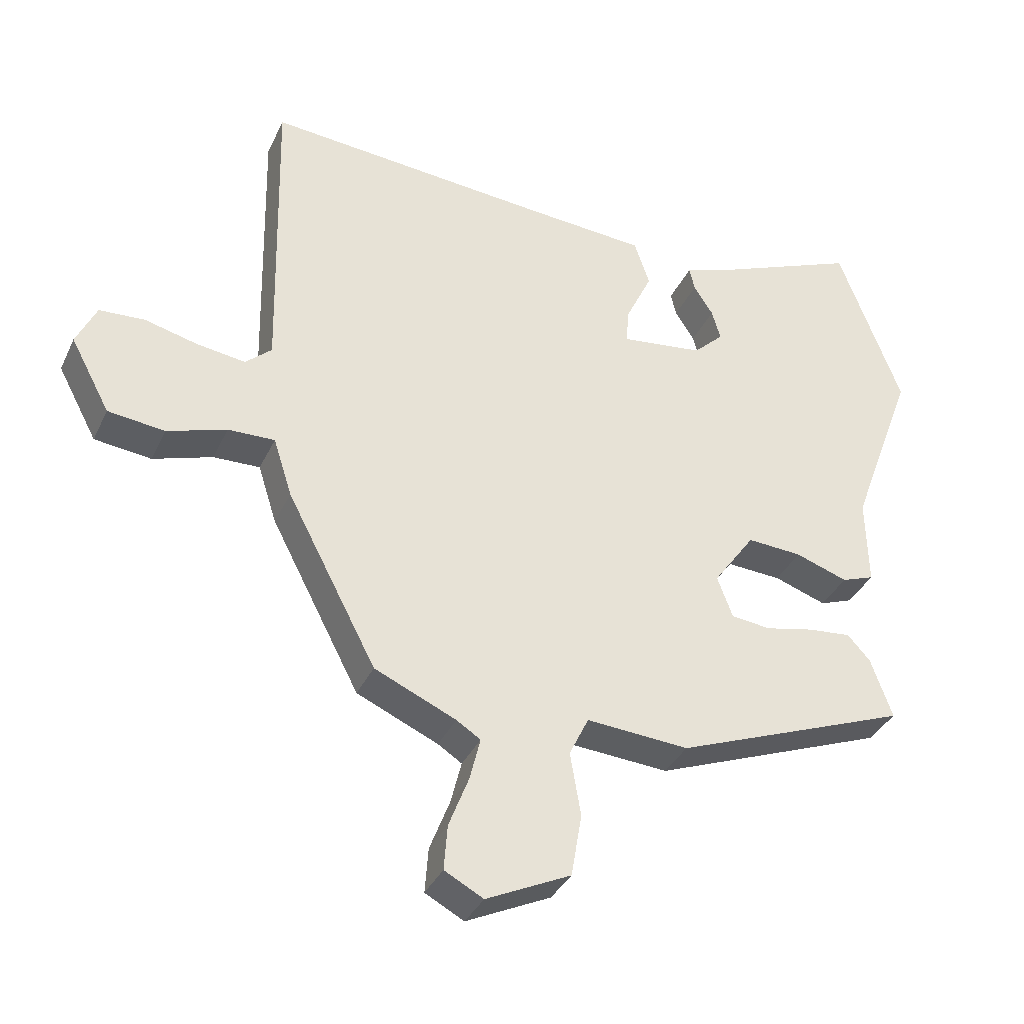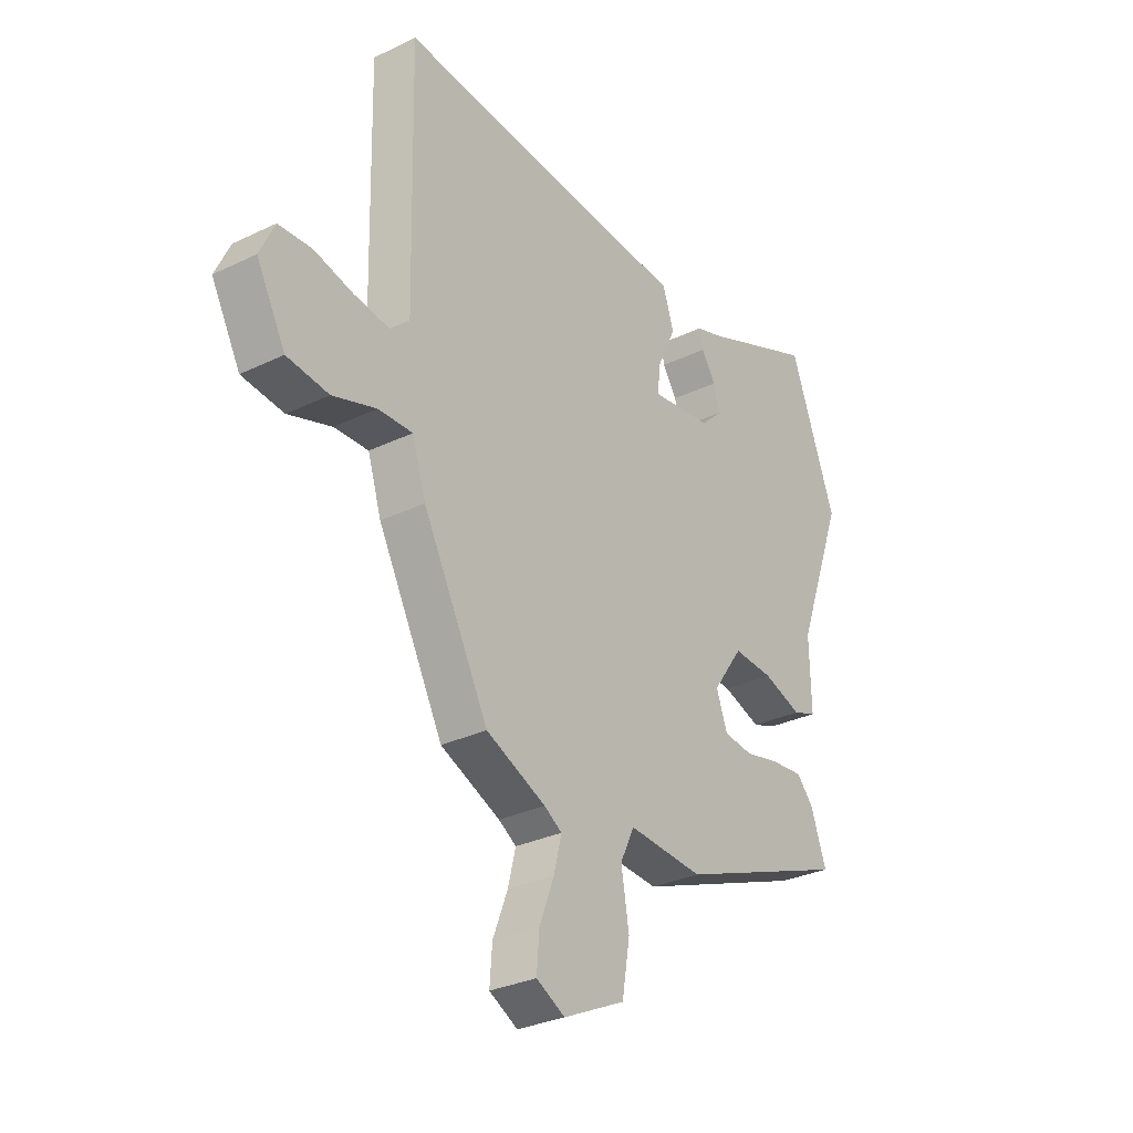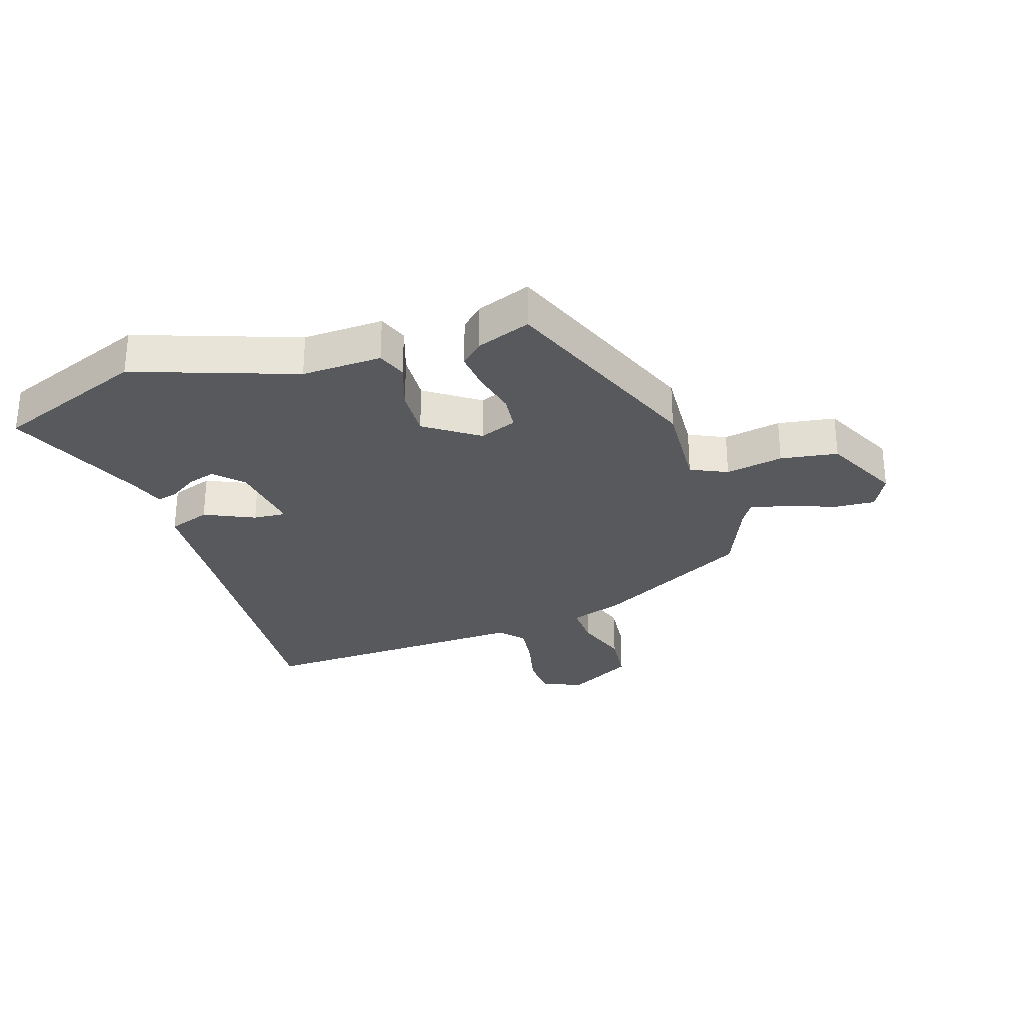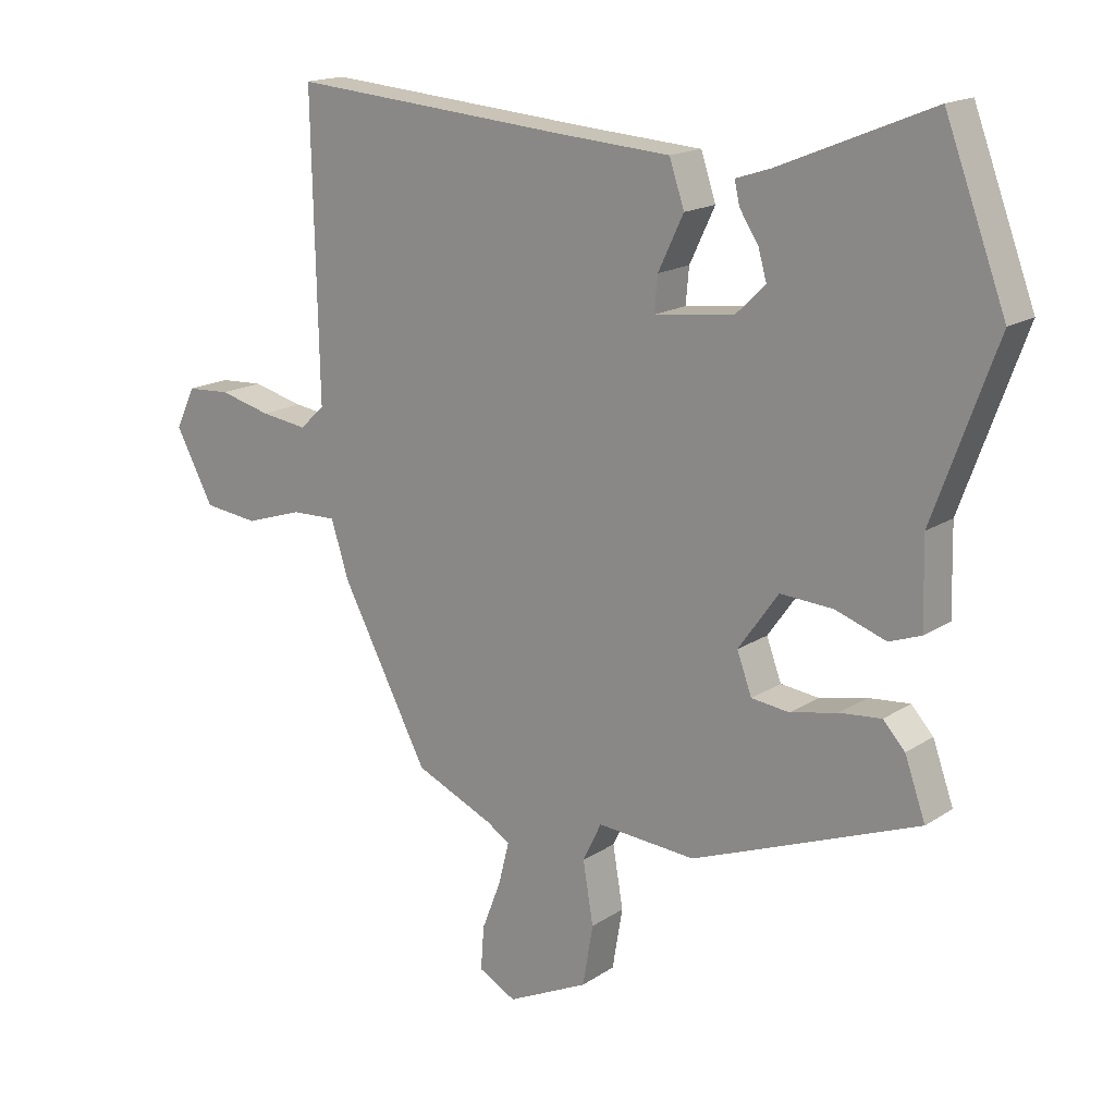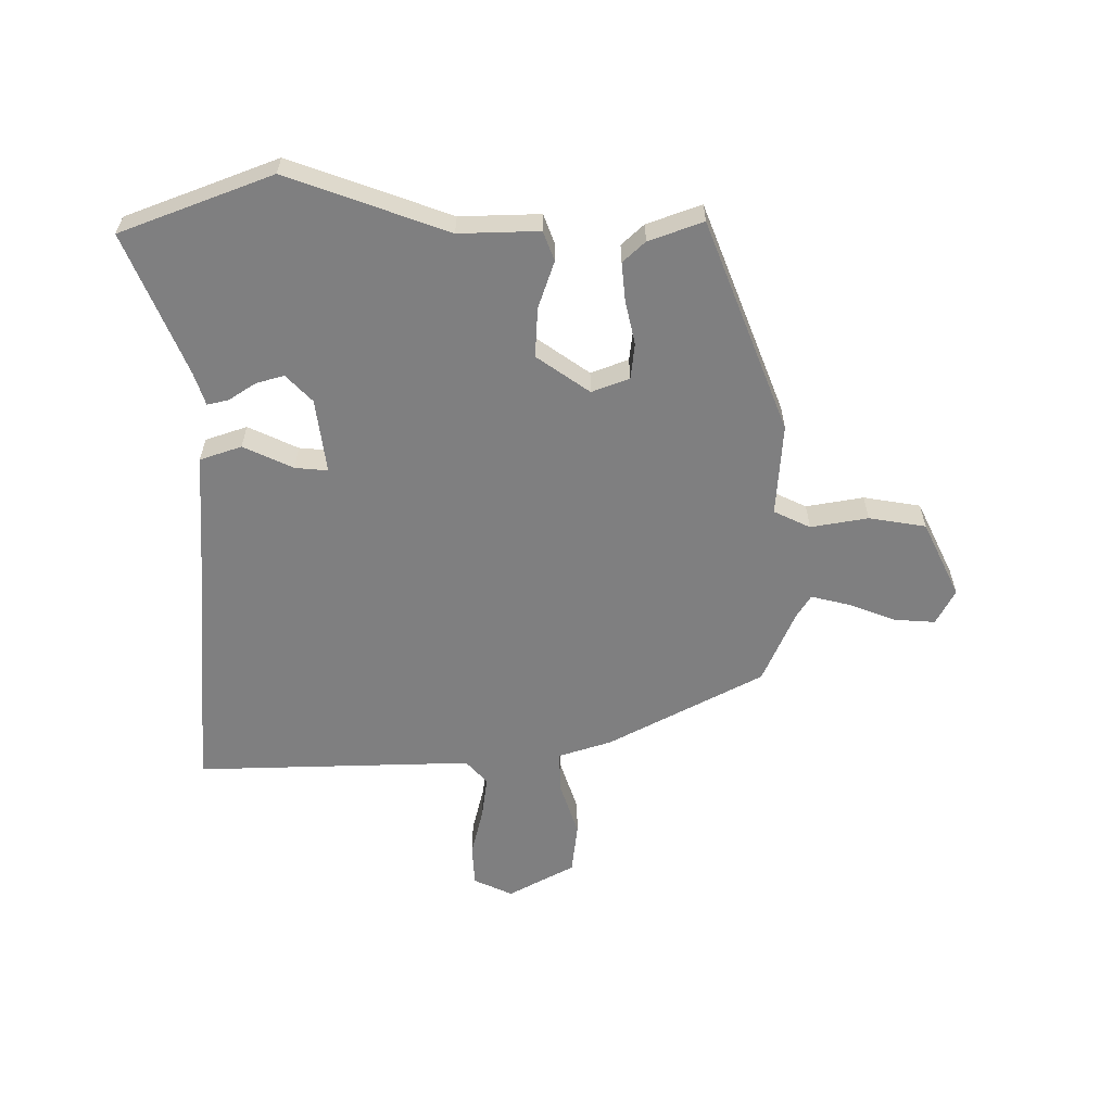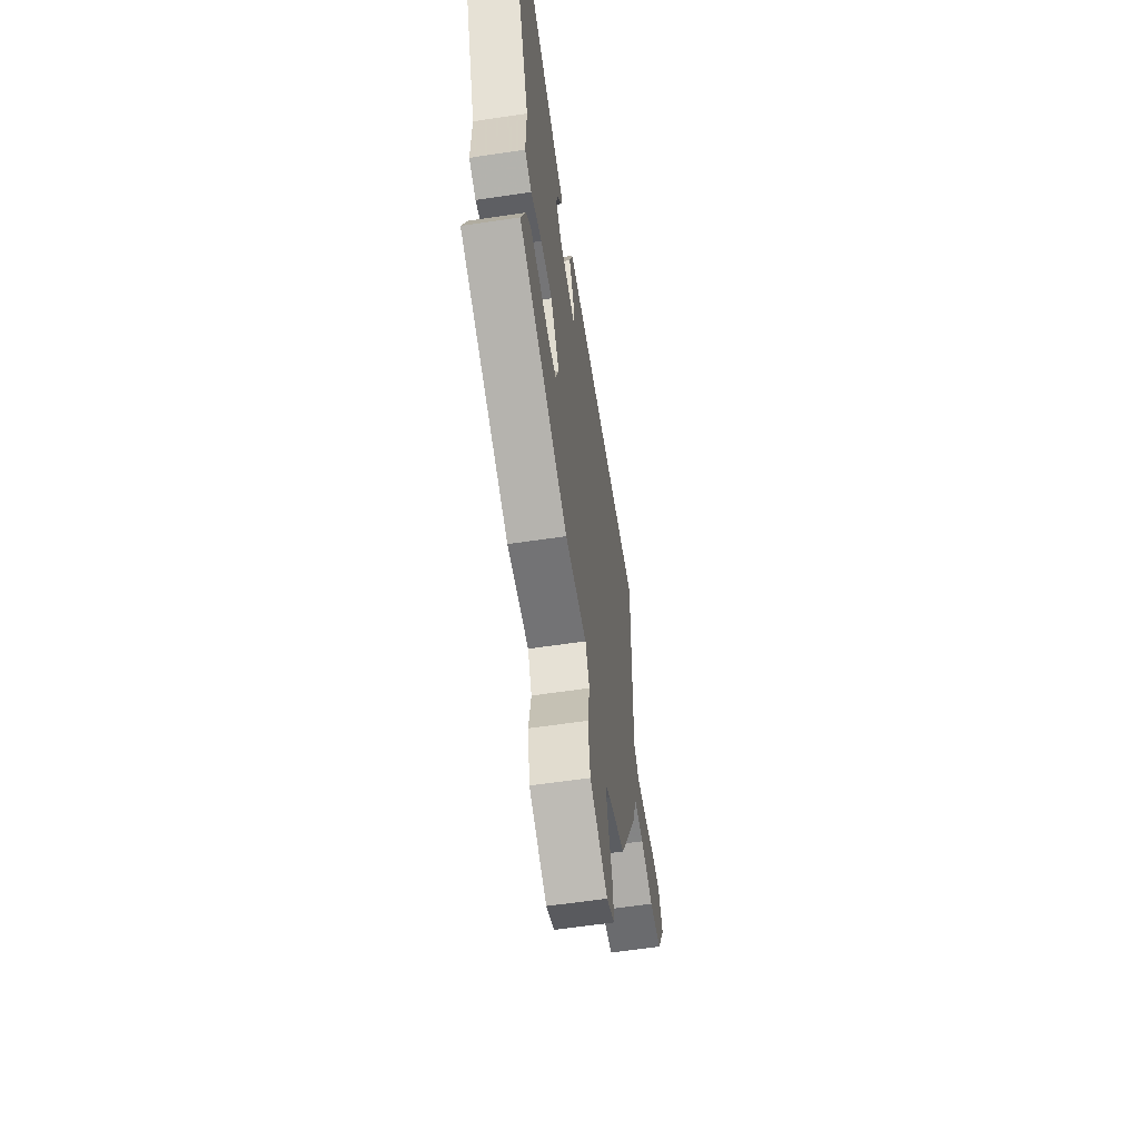
<metadata>
{"format":"obj","ext":"obj","renderer":"f3d","projection":"perspective","resolution":1024,"background":"white","views":[{"elev":-35.8,"azim":-22.7,"up":"+Z"},{"elev":-30.3,"azim":-55.0,"up":"+Z"},{"elev":-29.3,"azim":108.8,"up":"+Y"},{"elev":16.7,"azim":37.4,"up":"+Z"},{"elev":-59.8,"azim":90.4,"up":"+Y"},{"elev":-60.0,"azim":98.7,"up":"+Z"}]}
</metadata>
<code>
v -0.335 0.07 -0.441
v -0.469 0.07 -0.185
v -0.497 0.07 -0.097
v -0.567 0.07 -0.099
v -0.656 0.07 -0.128
v -0.741 0.07 -0.118
v -0.8 0.07 -0.008
v -0.77 0.07 0.056
v -0.702 0.07 0.06
v -0.622 0.07 0.04
v -0.55 0.07 0.03
v -0.511 0.07 0.065
v -0.521 0.07 0.524
v -0.094 0.07 0.489
v 0.087 0.07 0.476
v 0.11 0.07 0.407
v 0.071 0.07 0.325
v 0.066 0.07 0.271
v 0.19 0.07 0.287
v 0.235 0.07 0.33
v 0.222 0.07 0.376
v 0.193 0.07 0.421
v 0.185 0.07 0.456
v 0.24 0.07 0.474
v 0.474 0.07 0.57
v 0.568 0.07 0.319
v 0.471 0.07 0.055
v 0.474 0.07 -0.078
v 0.425 0.07 -0.096
v 0.347 0.07 -0.069
v 0.265 0.07 -0.064
v 0.203 0.07 -0.151
v 0.226 0.07 -0.213
v 0.285 0.07 -0.22
v 0.358 0.07 -0.204
v 0.422 0.07 -0.198
v 0.456 0.07 -0.235
v 0.488 0.07 -0.325
v 0.138 0.07 -0.46
v -0.015 0.07 -0.449
v -0.044 0.07 -0.509
v -0.028 0.07 -0.604
v -0.044 0.07 -0.698
v -0.17 0.07 -0.758
v -0.228 0.07 -0.727
v -0.223 0.07 -0.66
v -0.193 0.07 -0.582
v -0.177 0.07 -0.518
v -0.213 0.07 -0.495
v -0.335 0 -0.441
v -0.469 0 -0.185
v -0.497 0 -0.097
v -0.567 0 -0.099
v -0.656 0 -0.128
v -0.741 0 -0.118
v -0.8 0 -0.008
v -0.77 0 0.056
v -0.702 0 0.06
v -0.622 0 0.04
v -0.55 0 0.03
v -0.511 0 0.065
v -0.521 0 0.524
v -0.094 0 0.489
v 0.087 0 0.476
v 0.11 0 0.407
v 0.071 0 0.325
v 0.066 0 0.271
v 0.19 0 0.287
v 0.235 0 0.33
v 0.222 0 0.376
v 0.193 0 0.421
v 0.185 0 0.456
v 0.24 0 0.474
v 0.474 0 0.57
v 0.568 0 0.319
v 0.471 0 0.055
v 0.474 0 -0.078
v 0.425 0 -0.096
v 0.347 0 -0.069
v 0.265 0 -0.064
v 0.203 0 -0.151
v 0.226 0 -0.213
v 0.285 0 -0.22
v 0.358 0 -0.204
v 0.422 0 -0.198
v 0.456 0 -0.235
v 0.488 0 -0.325
v 0.138 0 -0.46
v -0.015 0 -0.449
v -0.044 0 -0.509
v -0.028 0 -0.604
v -0.044 0 -0.698
v -0.17 0 -0.758
v -0.228 0 -0.727
v -0.223 0 -0.66
v -0.193 0 -0.582
v -0.177 0 -0.518
v -0.213 0 -0.495
f 44 45 46 47
f 44 47 48
f 41 42 43 44
f 40 41 44 48
f 37 38 39 40
f 37 40 48 49
f 34 35 36 37
f 27 28 29 30
f 27 30 31
f 24 25 26 27
f 24 27 31
f 21 22 23 24
f 20 21 24
f 20 24 31
f 19 20 31 32
f 14 15 16 17
f 12 13 14 17
f 11 12 17 18
f 7 8 9 10
f 7 10 11
f 4 5 6 7
f 3 4 7 11
f 49 1 2 3
f 34 37 49
f 33 34 49
f 32 33 49 3
f 18 19 32
f 3 11 18 32
f 96 95 94 93
f 97 96 93
f 93 92 91 90
f 97 93 90 89
f 89 88 87 86
f 98 97 89 86
f 86 85 84 83
f 79 78 77 76
f 80 79 76
f 76 75 74 73
f 80 76 73
f 73 72 71 70
f 73 70 69
f 80 73 69
f 81 80 69 68
f 66 65 64 63
f 66 63 62 61
f 67 66 61 60
f 59 58 57 56
f 60 59 56
f 56 55 54 53
f 60 56 53 52
f 52 51 50 98
f 98 86 83
f 98 83 82
f 52 98 82 81
f 81 68 67
f 81 67 60 52
f 1 50 51 2
f 2 51 52 3
f 3 52 53 4
f 4 53 54 5
f 5 54 55 6
f 6 55 56 7
f 7 56 57 8
f 8 57 58 9
f 9 58 59 10
f 10 59 60 11
f 11 60 61 12
f 12 61 62 13
f 13 62 63 14
f 14 63 64 15
f 15 64 65 16
f 16 65 66 17
f 17 66 67 18
f 18 67 68 19
f 19 68 69 20
f 20 69 70 21
f 21 70 71 22
f 22 71 72 23
f 23 72 73 24
f 24 73 74 25
f 25 74 75 26
f 26 75 76 27
f 27 76 77 28
f 28 77 78 29
f 29 78 79 30
f 30 79 80 31
f 31 80 81 32
f 32 81 82 33
f 33 82 83 34
f 34 83 84 35
f 35 84 85 36
f 36 85 86 37
f 37 86 87 38
f 38 87 88 39
f 39 88 89 40
f 40 89 90 41
f 41 90 91 42
f 42 91 92 43
f 43 92 93 44
f 44 93 94 45
f 45 94 95 46
f 46 95 96 47
f 47 96 97 48
f 48 97 98 49
f 49 98 50 1

</code>
